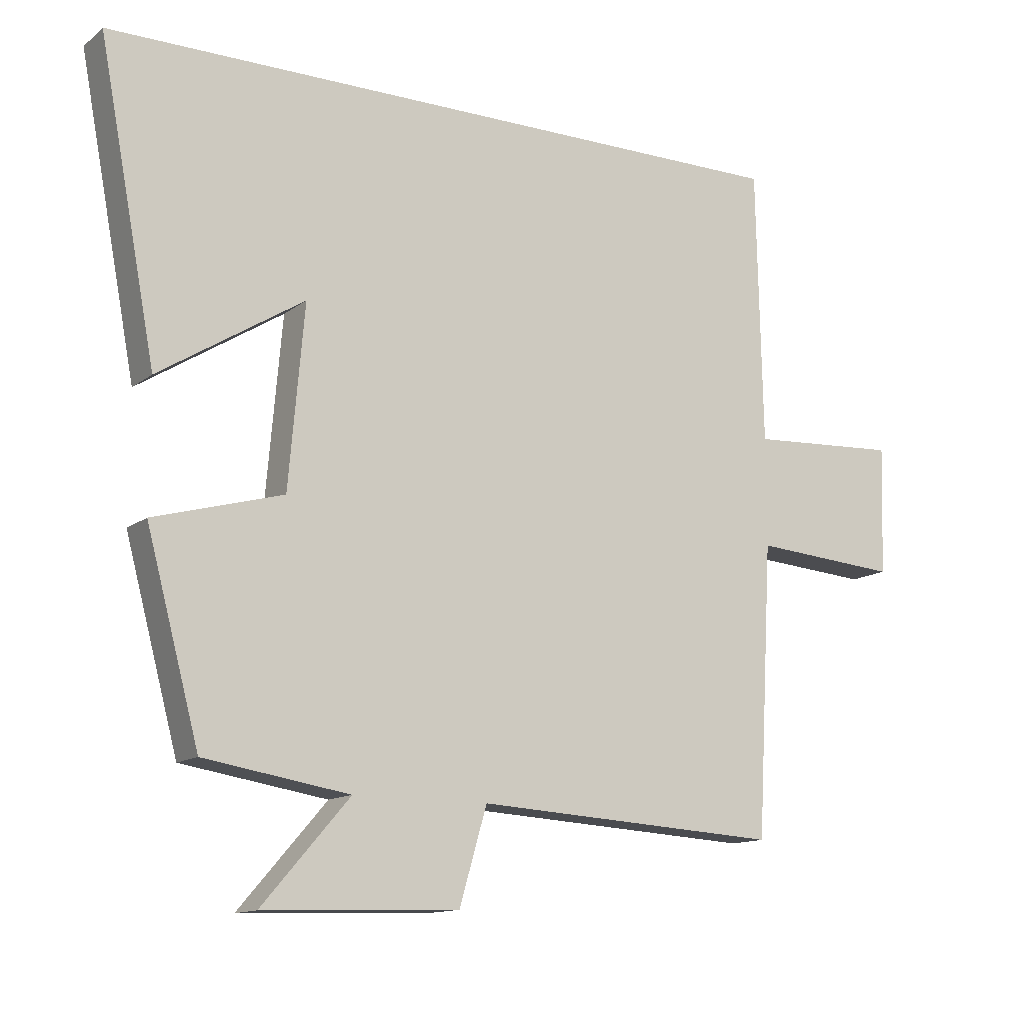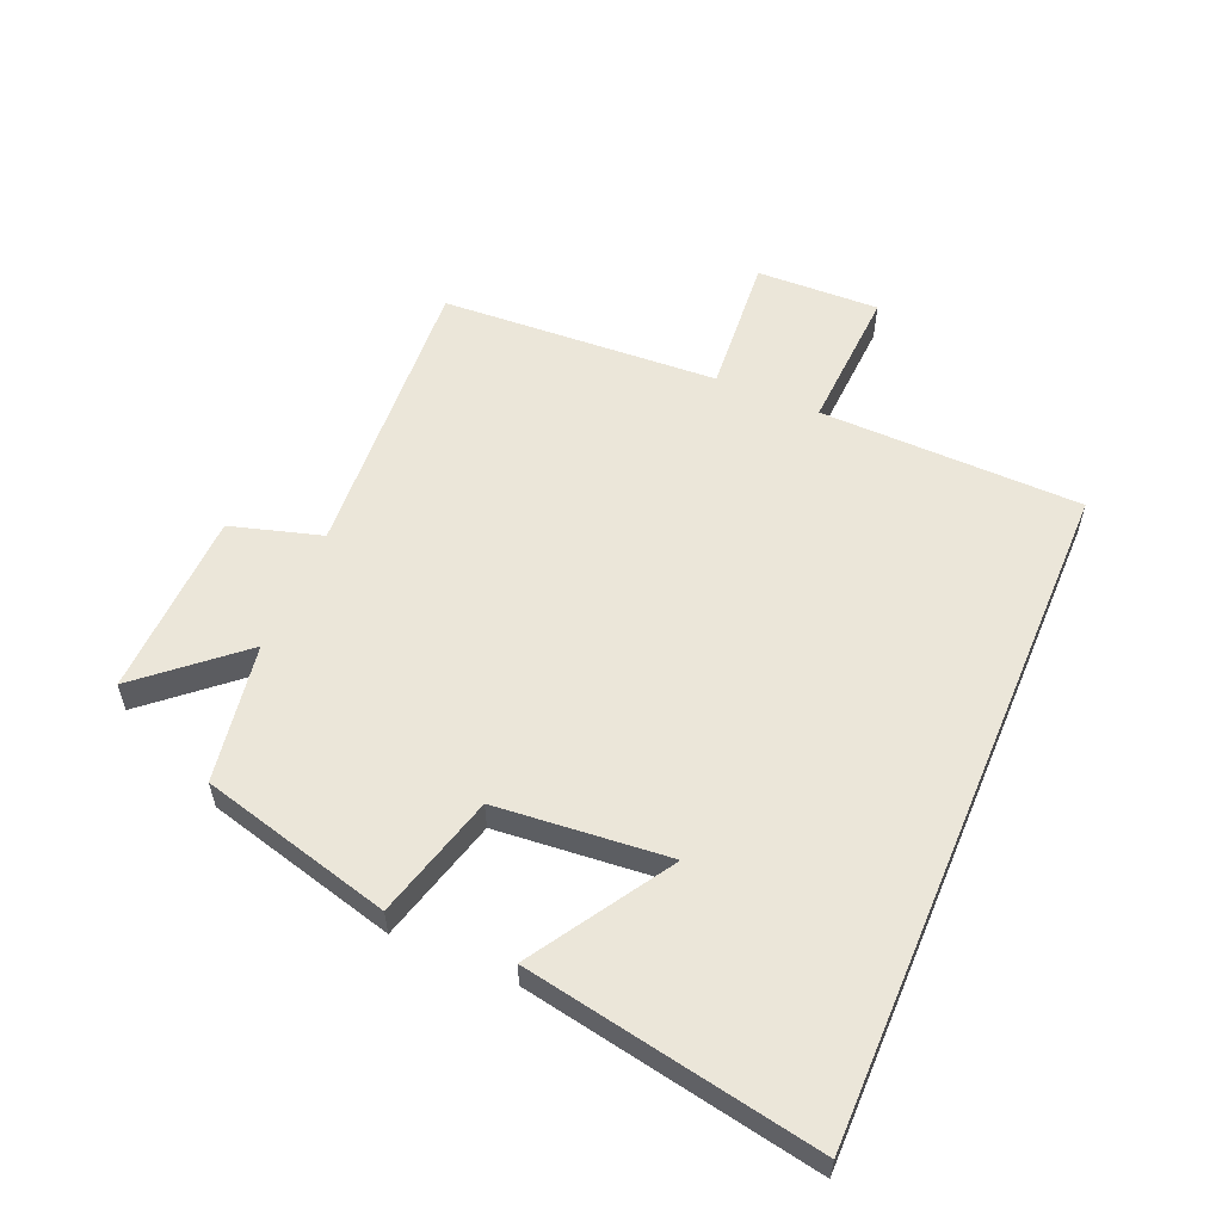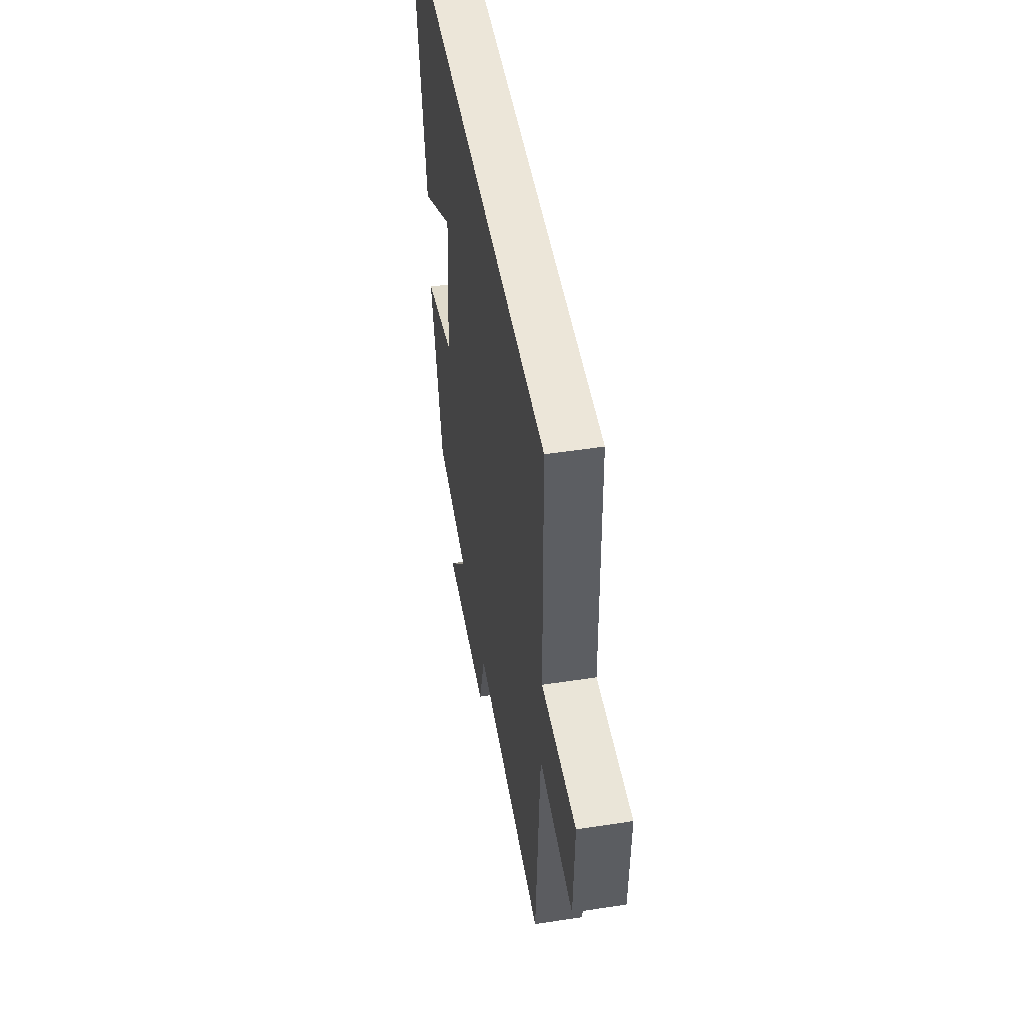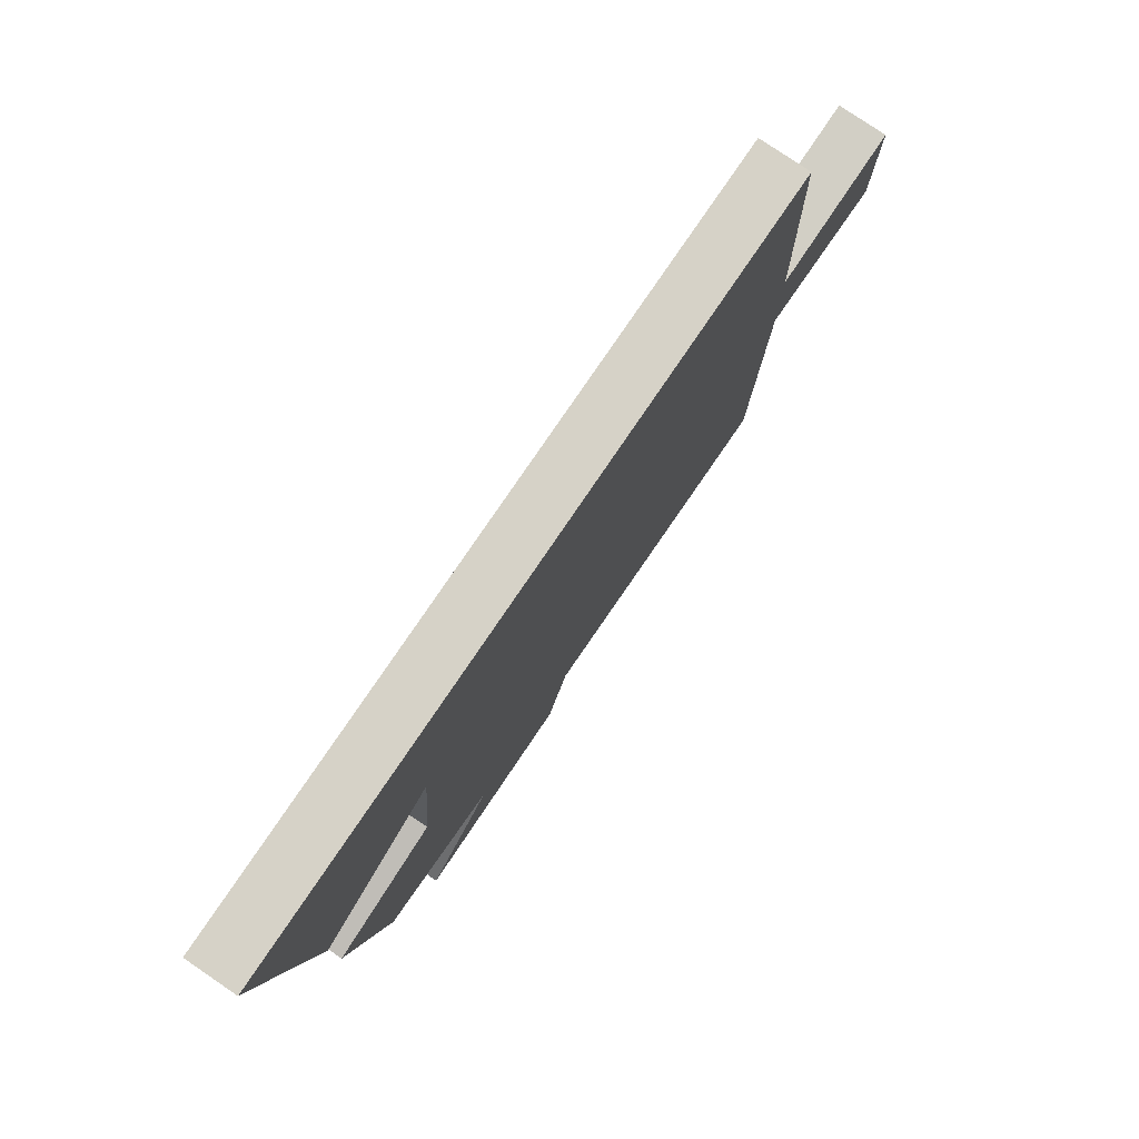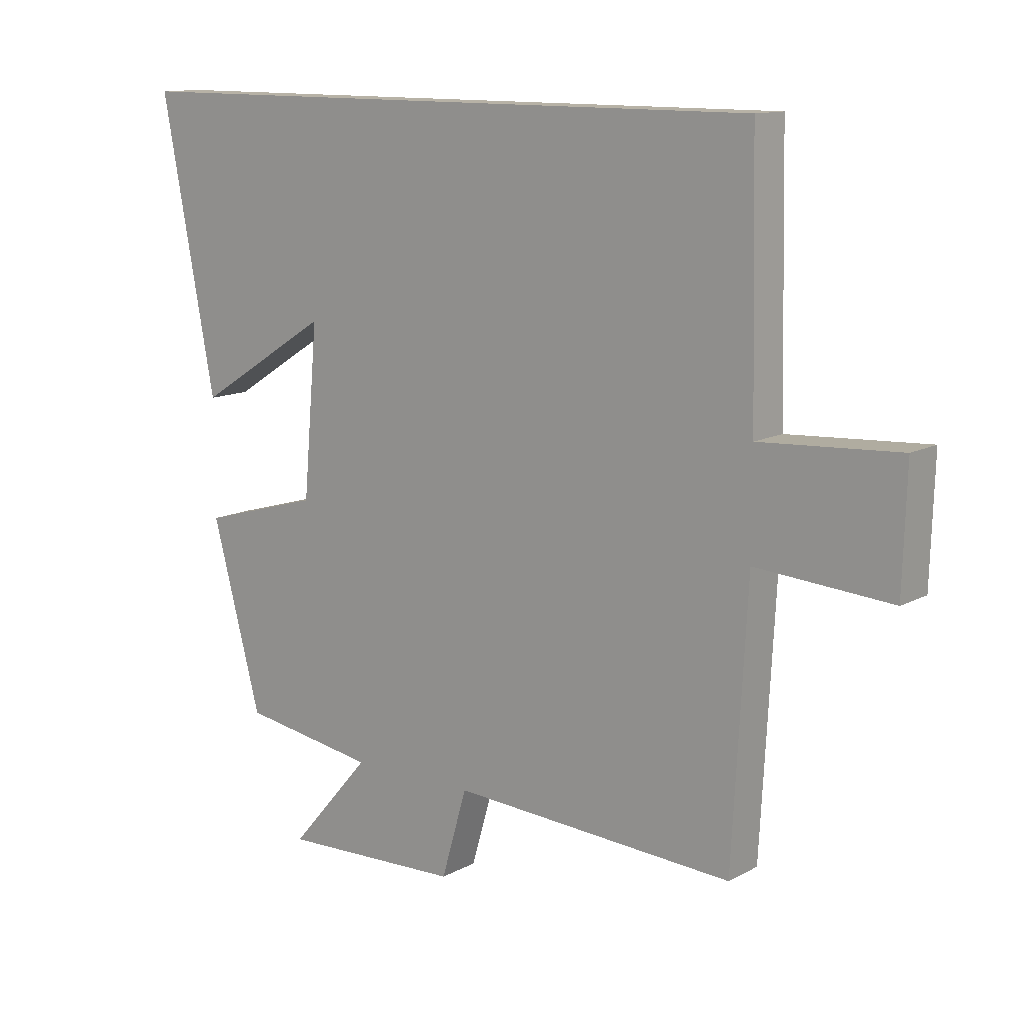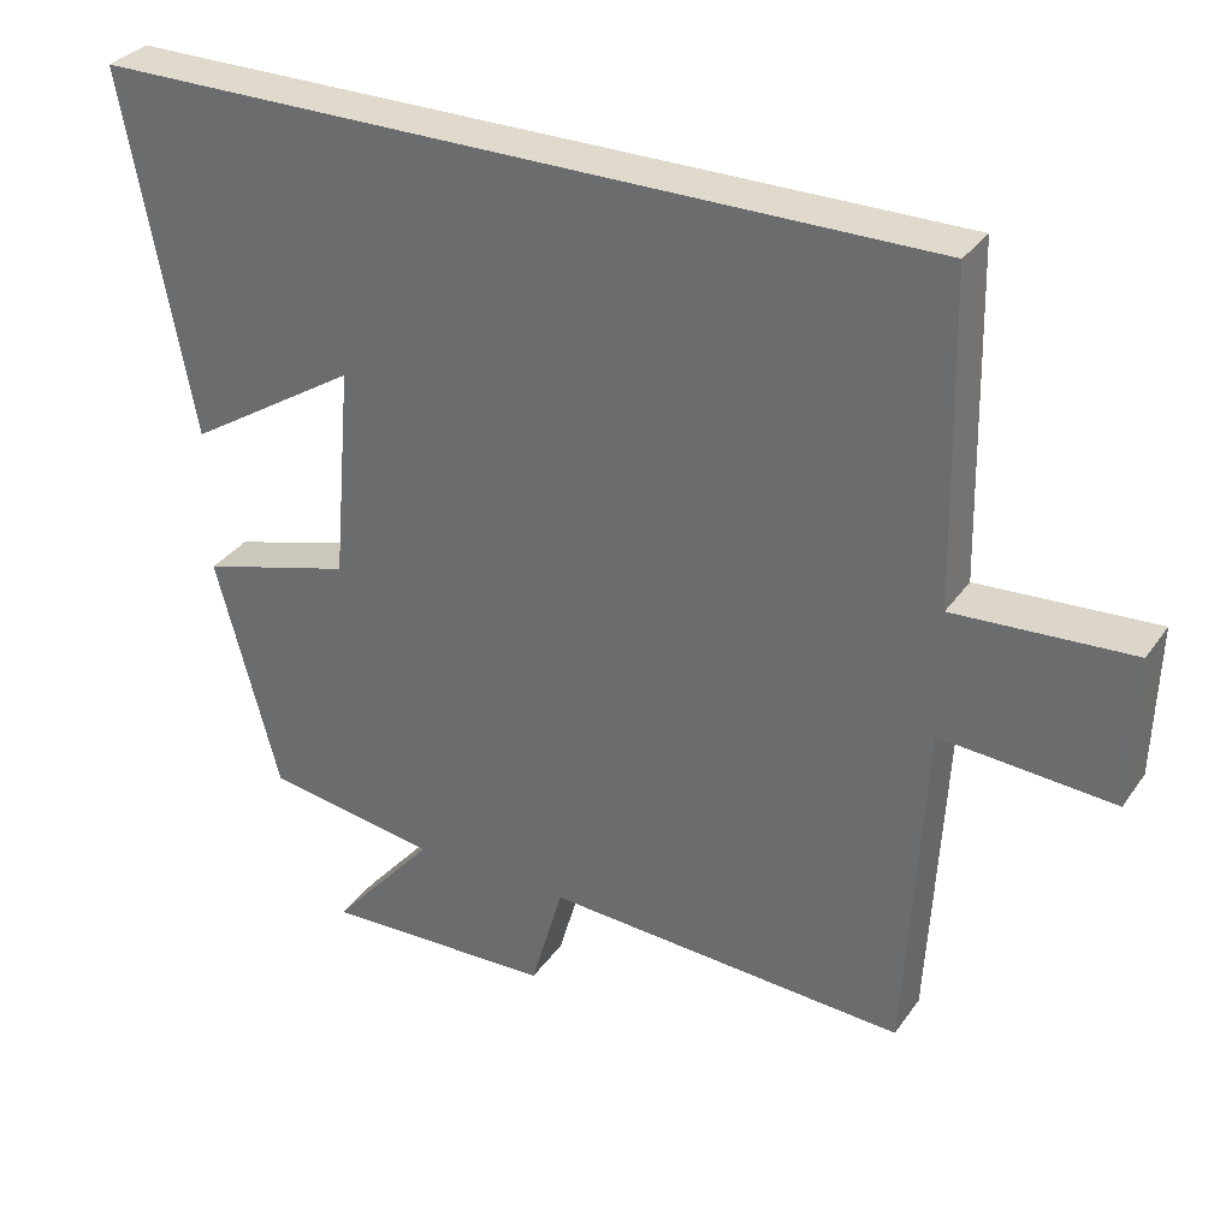
<metadata>
{"format":"obj","ext":"obj","renderer":"f3d","projection":"perspective","resolution":1024,"background":"white","views":[{"elev":-13.0,"azim":-31.1,"up":"+Z"},{"elev":56.9,"azim":-67.1,"up":"+Y"},{"elev":48.7,"azim":80.3,"up":"+Z"},{"elev":78.6,"azim":-55.8,"up":"+Z"},{"elev":12.4,"azim":38.9,"up":"+Z"},{"elev":32.4,"azim":29.3,"up":"+Z"}]}
</metadata>
<code>
v -0.588 0.07 0.5
v 0.491 0.07 0.5
v 0.5 0.07 0.081
v 0.729 0.07 0.094
v 0.723 0.07 -0.102
v 0.5 0.07 -0.085
v 0.476 0.07 -0.528
v 0.009 0.07 -0.5
v -0.033 0.07 -0.645
v -0.331 0.07 -0.655
v -0.197 0.07 -0.5
v -0.419 0.07 -0.464
v -0.5 0.07 -0.16
v -0.303 0.07 -0.105
v -0.279 0.07 0.171
v -0.5 0.07 0.032
v -0.588 0 0.5
v 0.491 0 0.5
v 0.5 0 0.081
v 0.729 0 0.094
v 0.723 0 -0.102
v 0.5 0 -0.085
v 0.476 0 -0.528
v 0.009 0 -0.5
v -0.033 0 -0.645
v -0.331 0 -0.655
v -0.197 0 -0.5
v -0.419 0 -0.464
v -0.5 0 -0.16
v -0.303 0 -0.105
v -0.279 0 0.171
v -0.5 0 0.032
f 15 16 1
f 11 12 13 14
f 11 14 15
f 8 9 10 11
f 8 11 15
f 6 7 8 15
f 3 4 5 6
f 3 6 15
f 2 3 15
f 1 2 15
f 17 32 31
f 30 29 28 27
f 31 30 27
f 27 26 25 24
f 31 27 24
f 31 24 23 22
f 22 21 20 19
f 31 22 19
f 31 19 18
f 31 18 17
f 1 17 18 2
f 2 18 19 3
f 3 19 20 4
f 4 20 21 5
f 5 21 22 6
f 6 22 23 7
f 7 23 24 8
f 8 24 25 9
f 9 25 26 10
f 10 26 27 11
f 11 27 28 12
f 12 28 29 13
f 13 29 30 14
f 14 30 31 15
f 15 31 32 16
f 16 32 17 1

</code>
